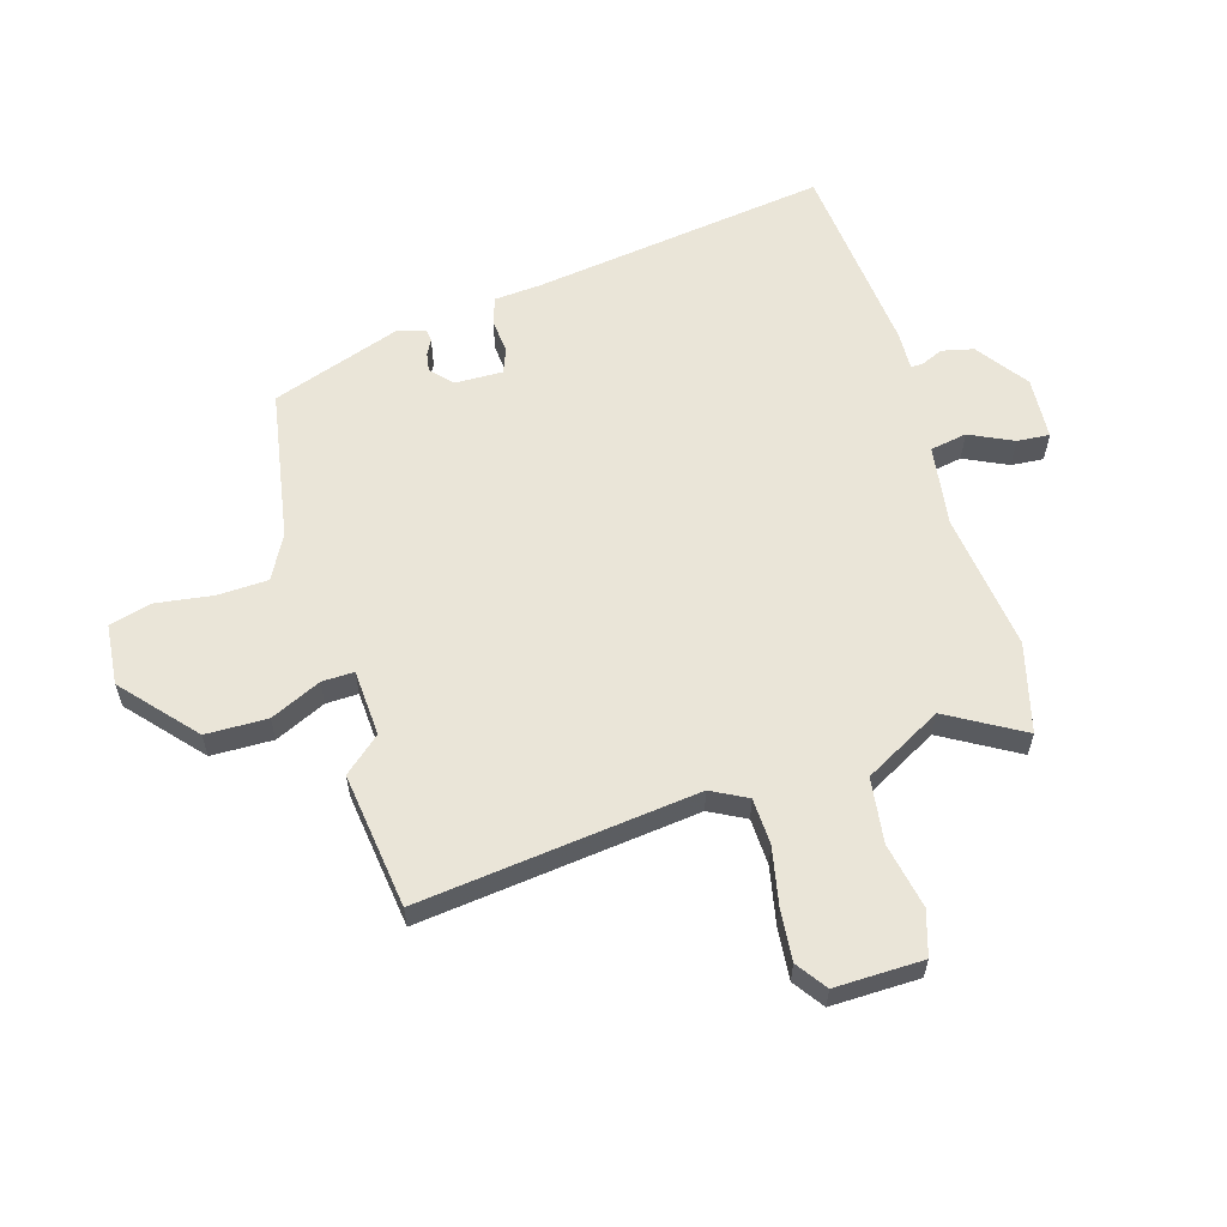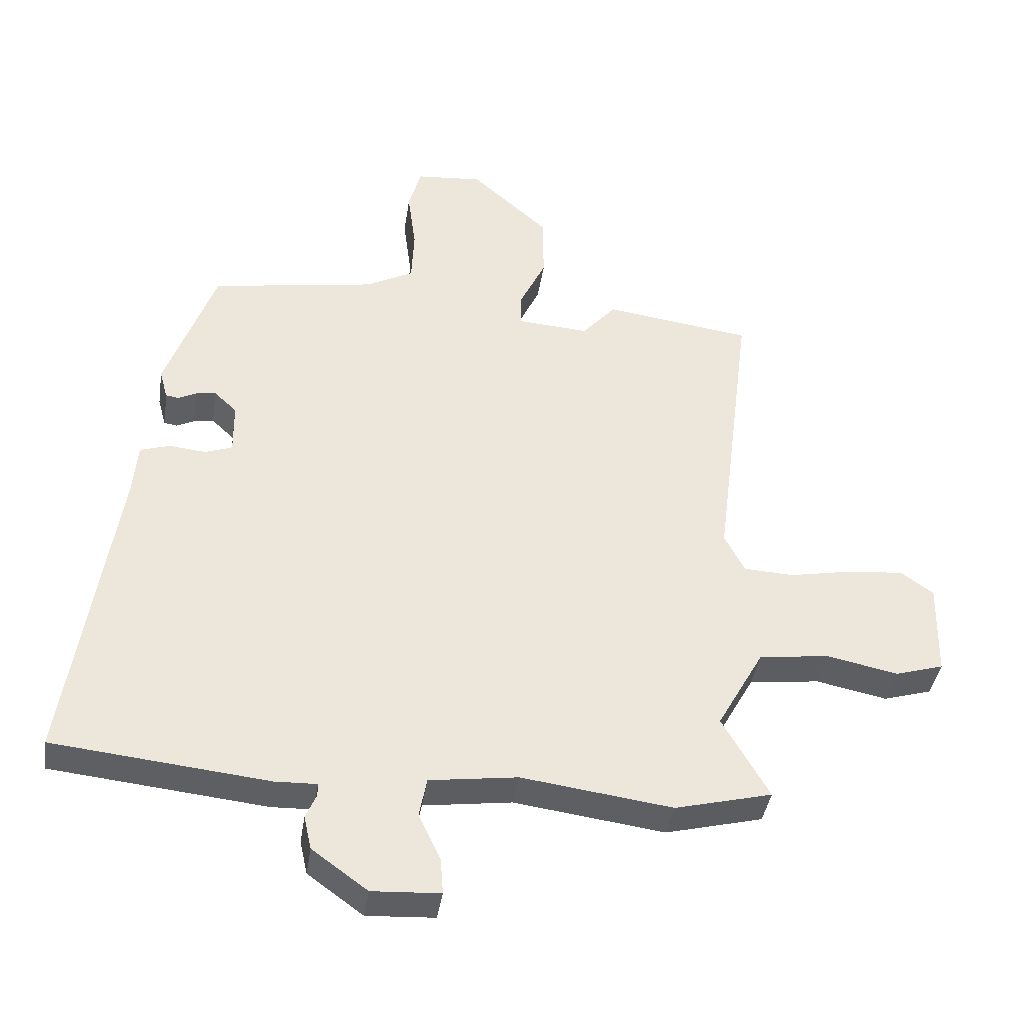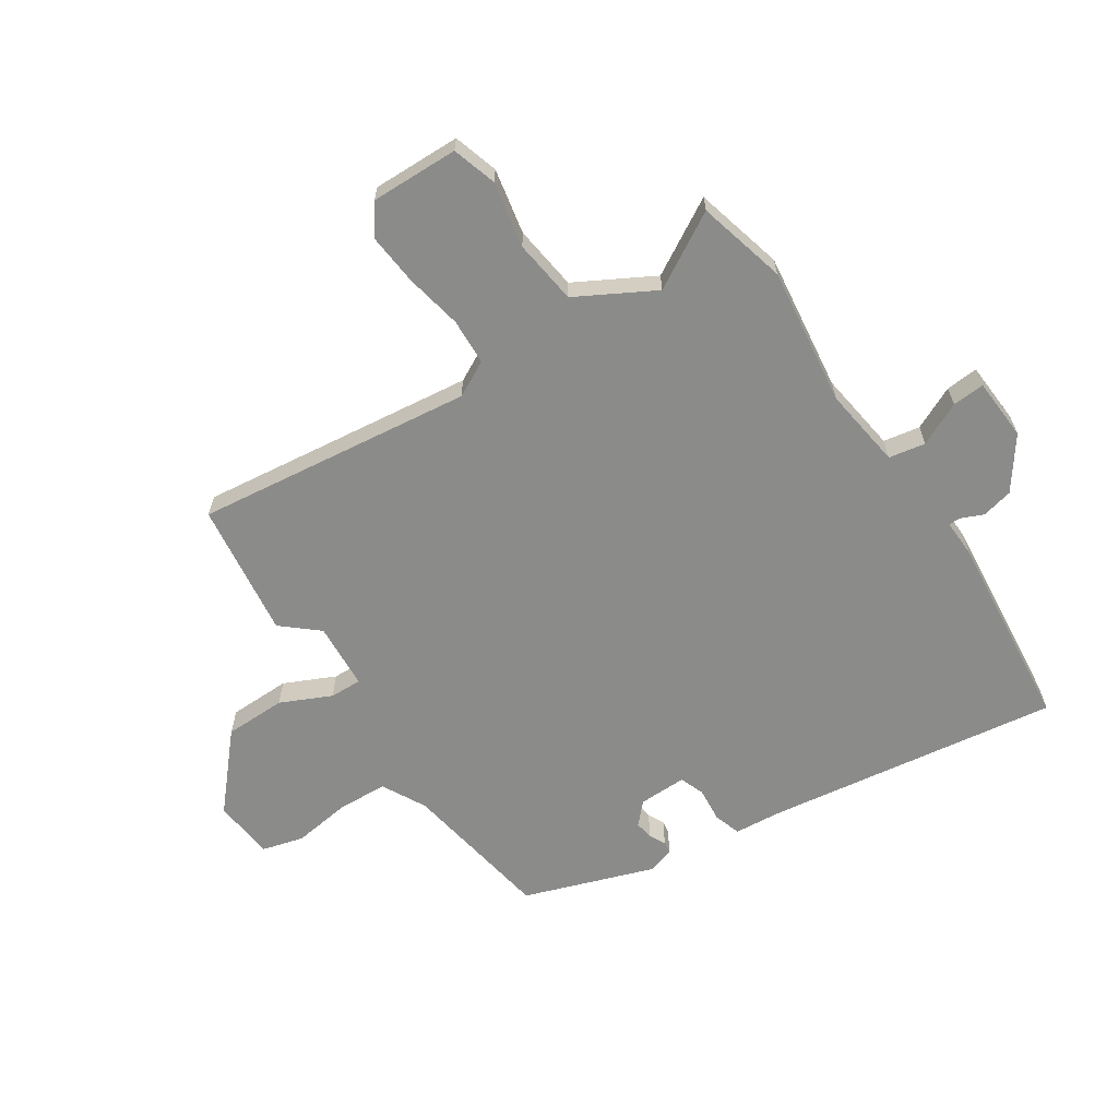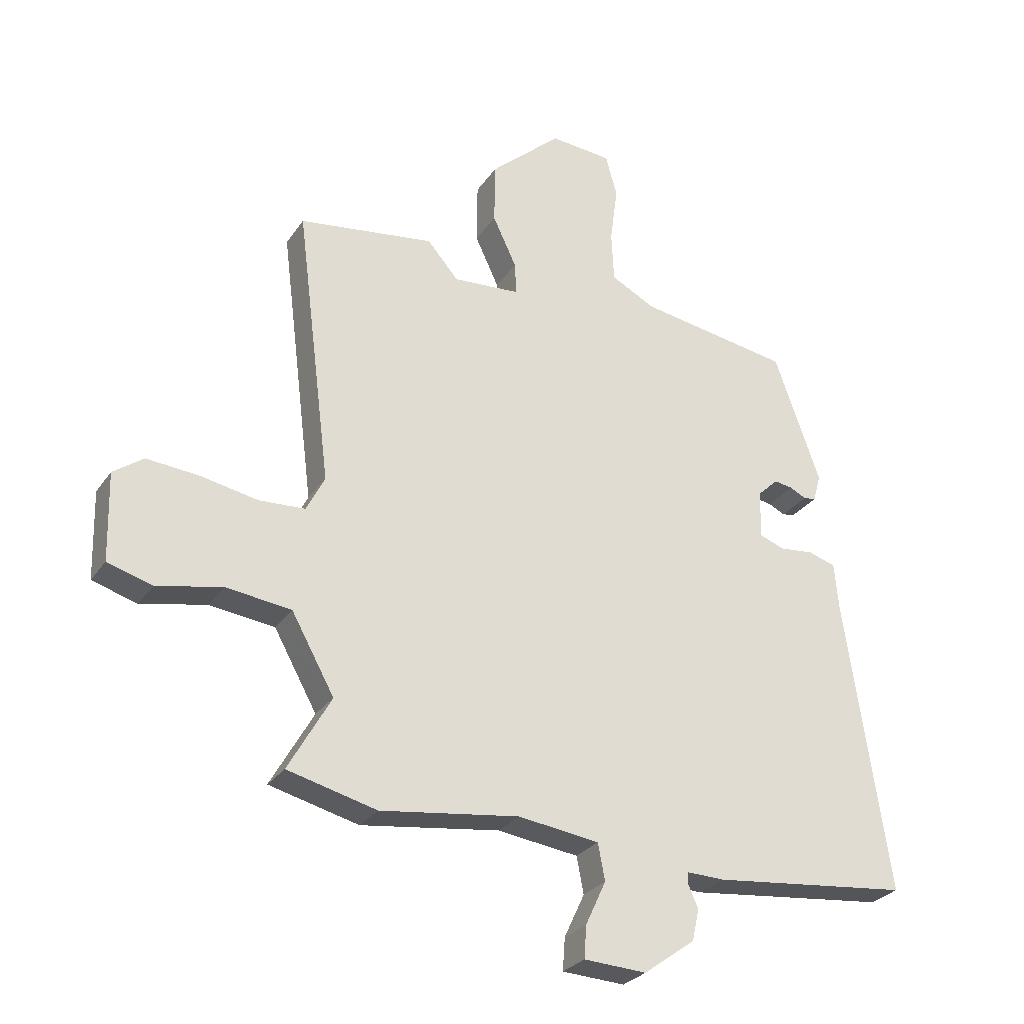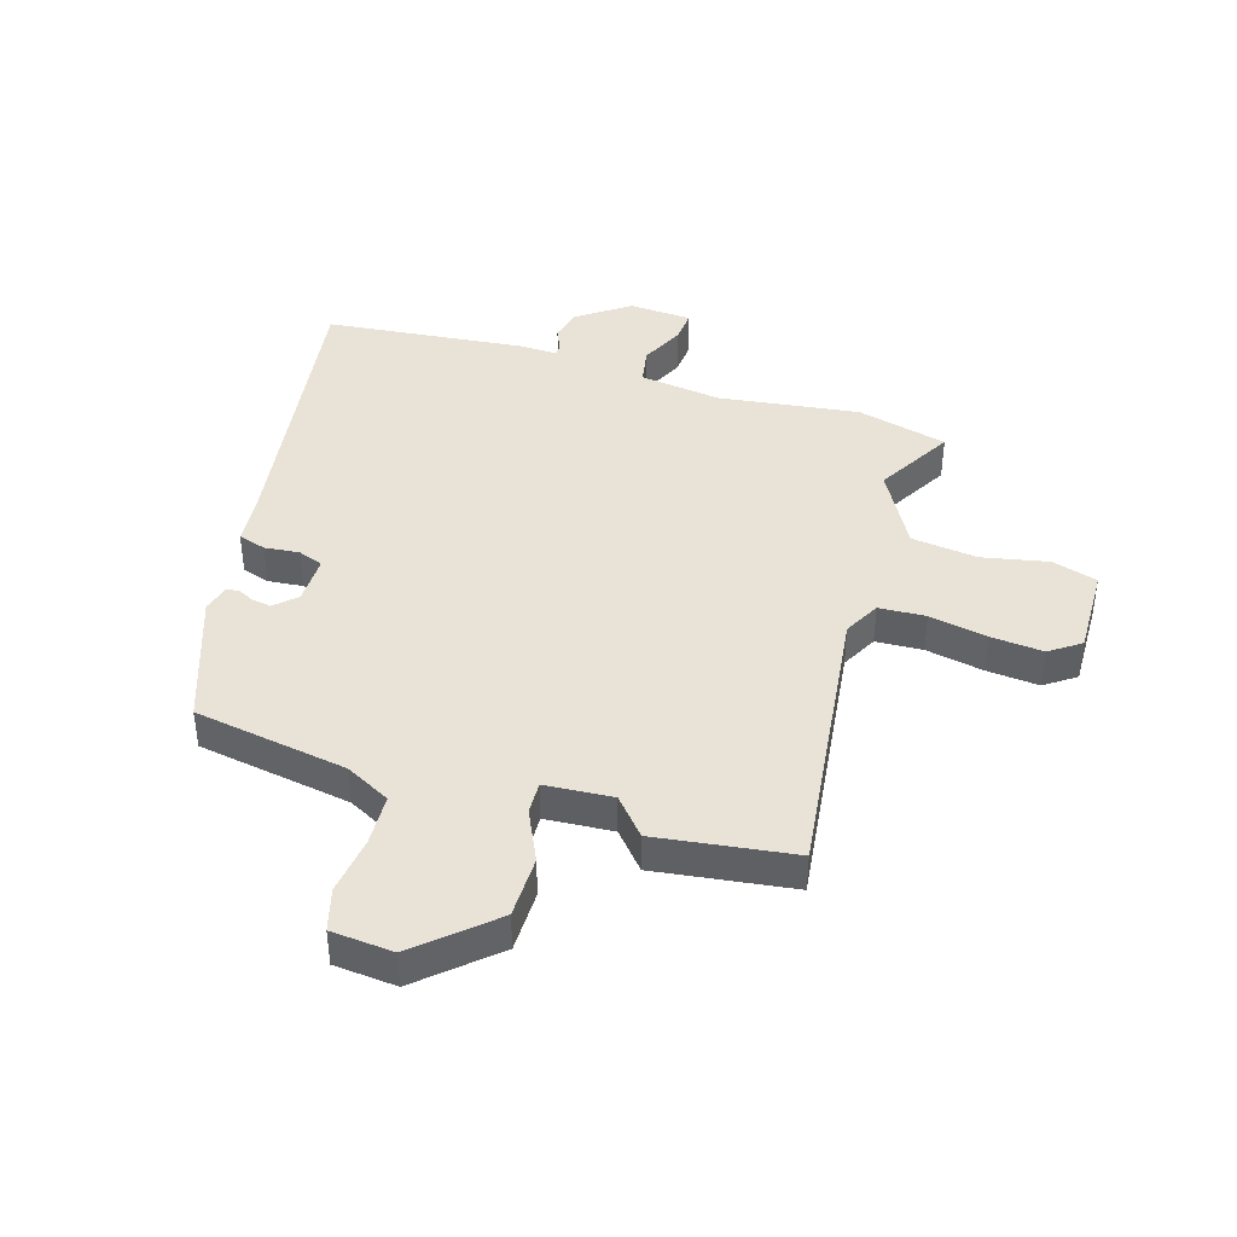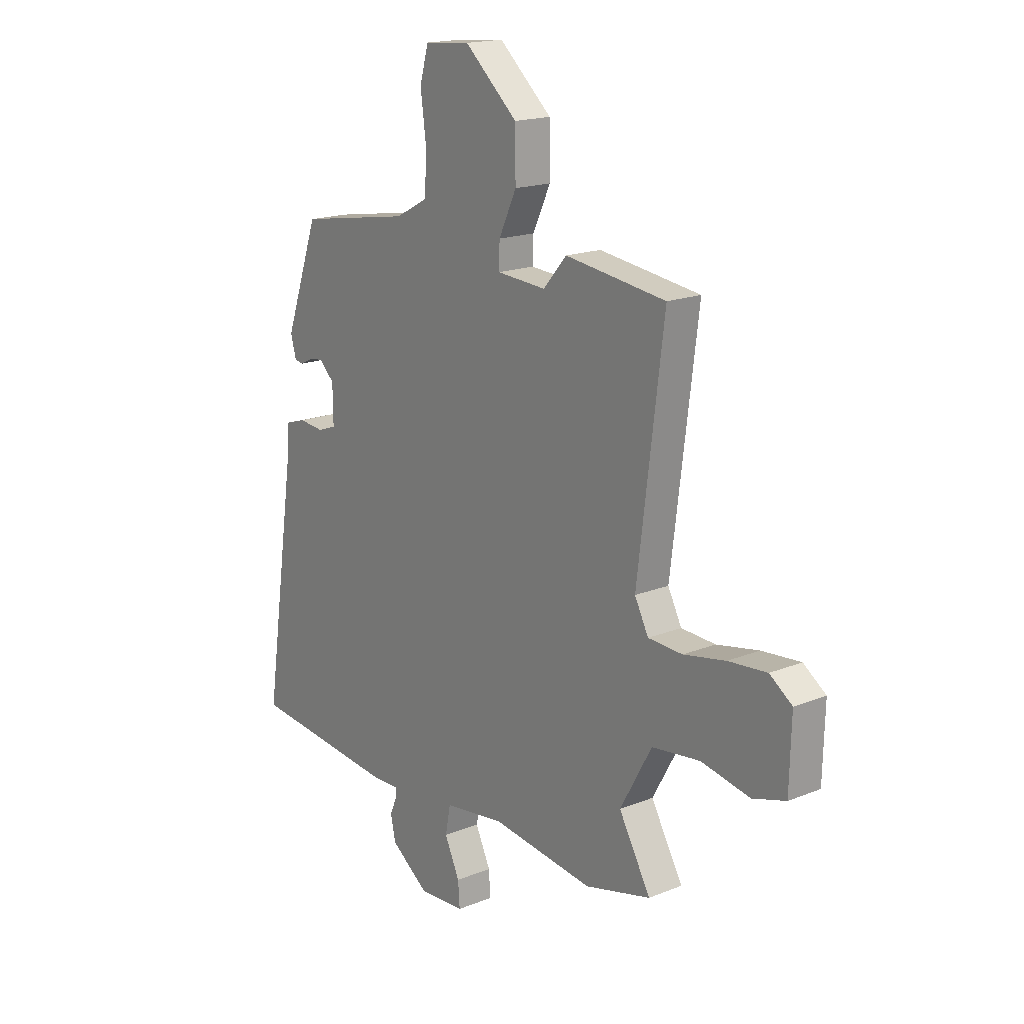
<metadata>
{"format":"obj","ext":"obj","renderer":"f3d","projection":"perspective","resolution":1024,"background":"white","views":[{"elev":59.4,"azim":73.9,"up":"+Y"},{"elev":-40.0,"azim":-8.5,"up":"+Z"},{"elev":-63.7,"azim":123.7,"up":"+Y"},{"elev":-27.9,"azim":152.8,"up":"+Z"},{"elev":41.4,"azim":17.2,"up":"+Y"},{"elev":17.5,"azim":51.5,"up":"+Z"}]}
</metadata>
<code>
v 0.536 0.07 -0.491
v 0.382 0.07 -0.53
v 0.143 0.07 -0.498
v 0.003 0.07 -0.517
v -0.009 0.07 -0.58
v 0.026 0.07 -0.655
v 0.03 0.07 -0.711
v -0.078 0.07 -0.717
v -0.166 0.07 -0.653
v -0.178 0.07 -0.599
v -0.161 0.07 -0.56
v -0.161 0.07 -0.54
v -0.227 0.07 -0.542
v -0.568 0.07 -0.506
v -0.493 0.07 0.002
v -0.486 0.07 0.083
v -0.439 0.07 0.098
v -0.38 0.07 0.092
v -0.337 0.07 0.108
v -0.338 0.07 0.191
v -0.374 0.07 0.225
v -0.406 0.07 0.22
v -0.434 0.07 0.206
v -0.455 0.07 0.209
v -0.468 0.07 0.256
v -0.389 0.07 0.479
v -0.127 0.07 0.522
v -0.051 0.07 0.562
v -0.047 0.07 0.649
v -0.06 0.07 0.748
v -0.04 0.07 0.82
v 0.066 0.07 0.829
v 0.189 0.07 0.719
v 0.19 0.07 0.613
v 0.149 0.07 0.526
v 0.147 0.07 0.471
v 0.262 0.07 0.463
v 0.316 0.07 0.525
v 0.55 0.07 0.493
v 0.49 0.07 0.014
v 0.522 0.07 -0.048
v 0.602 0.07 -0.052
v 0.7 0.07 -0.033
v 0.79 0.07 -0.025
v 0.842 0.07 -0.062
v 0.838 0.07 -0.214
v 0.761 0.07 -0.237
v 0.648 0.07 -0.214
v 0.536 0.07 -0.228
v 0.462 0.07 -0.361
v 0.536 0 -0.491
v 0.382 0 -0.53
v 0.143 0 -0.498
v 0.003 0 -0.517
v -0.009 0 -0.58
v 0.026 0 -0.655
v 0.03 0 -0.711
v -0.078 0 -0.717
v -0.166 0 -0.653
v -0.178 0 -0.599
v -0.161 0 -0.56
v -0.161 0 -0.54
v -0.227 0 -0.542
v -0.568 0 -0.506
v -0.493 0 0.002
v -0.486 0 0.083
v -0.439 0 0.098
v -0.38 0 0.092
v -0.337 0 0.108
v -0.338 0 0.191
v -0.374 0 0.225
v -0.406 0 0.22
v -0.434 0 0.206
v -0.455 0 0.209
v -0.468 0 0.256
v -0.389 0 0.479
v -0.127 0 0.522
v -0.051 0 0.562
v -0.047 0 0.649
v -0.06 0 0.748
v -0.04 0 0.82
v 0.066 0 0.829
v 0.189 0 0.719
v 0.19 0 0.613
v 0.149 0 0.526
v 0.147 0 0.471
v 0.262 0 0.463
v 0.316 0 0.525
v 0.55 0 0.493
v 0.49 0 0.014
v 0.522 0 -0.048
v 0.602 0 -0.052
v 0.7 0 -0.033
v 0.79 0 -0.025
v 0.842 0 -0.062
v 0.838 0 -0.214
v 0.761 0 -0.237
v 0.648 0 -0.214
v 0.536 0 -0.228
v 0.462 0 -0.361
f 46 47 48
f 45 46 48
f 44 45 48
f 43 44 48
f 42 43 48
f 41 42 48 49
f 40 41 49 50
f 37 38 39 40
f 36 37 40 50
f 33 34 35
f 32 33 35
f 31 32 35
f 30 31 35
f 29 30 35
f 28 29 35 36
f 27 28 36 50
f 25 26 27
f 24 25 27
f 23 24 27
f 22 23 27
f 21 22 27
f 27 50 1
f 21 27 1
f 20 21 1
f 15 16 17 18
f 15 18 19
f 14 15 19
f 13 14 19
f 12 13 19
f 9 10 11
f 8 9 11
f 7 8 11
f 6 7 11
f 5 6 11
f 4 5 11 12
f 1 2 3
f 20 1 3
f 19 20 3
f 4 12 19
f 3 4 19
f 98 97 96
f 98 96 95
f 98 95 94
f 98 94 93
f 98 93 92
f 99 98 92 91
f 100 99 91 90
f 90 89 88 87
f 100 90 87 86
f 85 84 83
f 85 83 82
f 85 82 81
f 85 81 80
f 85 80 79
f 86 85 79 78
f 100 86 78 77
f 77 76 75
f 77 75 74
f 77 74 73
f 77 73 72
f 77 72 71
f 51 100 77
f 51 77 71
f 51 71 70
f 68 67 66 65
f 69 68 65
f 69 65 64
f 69 64 63
f 69 63 62
f 61 60 59
f 61 59 58
f 61 58 57
f 61 57 56
f 61 56 55
f 62 61 55 54
f 53 52 51
f 53 51 70
f 53 70 69
f 69 62 54
f 69 54 53
f 1 51 52 2
f 2 52 53 3
f 3 53 54 4
f 4 54 55 5
f 5 55 56 6
f 6 56 57 7
f 7 57 58 8
f 8 58 59 9
f 9 59 60 10
f 10 60 61 11
f 11 61 62 12
f 12 62 63 13
f 13 63 64 14
f 14 64 65 15
f 15 65 66 16
f 16 66 67 17
f 17 67 68 18
f 18 68 69 19
f 19 69 70 20
f 20 70 71 21
f 21 71 72 22
f 22 72 73 23
f 23 73 74 24
f 24 74 75 25
f 25 75 76 26
f 26 76 77 27
f 27 77 78 28
f 28 78 79 29
f 29 79 80 30
f 30 80 81 31
f 31 81 82 32
f 32 82 83 33
f 33 83 84 34
f 34 84 85 35
f 35 85 86 36
f 36 86 87 37
f 37 87 88 38
f 38 88 89 39
f 39 89 90 40
f 40 90 91 41
f 41 91 92 42
f 42 92 93 43
f 43 93 94 44
f 44 94 95 45
f 45 95 96 46
f 46 96 97 47
f 47 97 98 48
f 48 98 99 49
f 49 99 100 50
f 50 100 51 1

</code>
